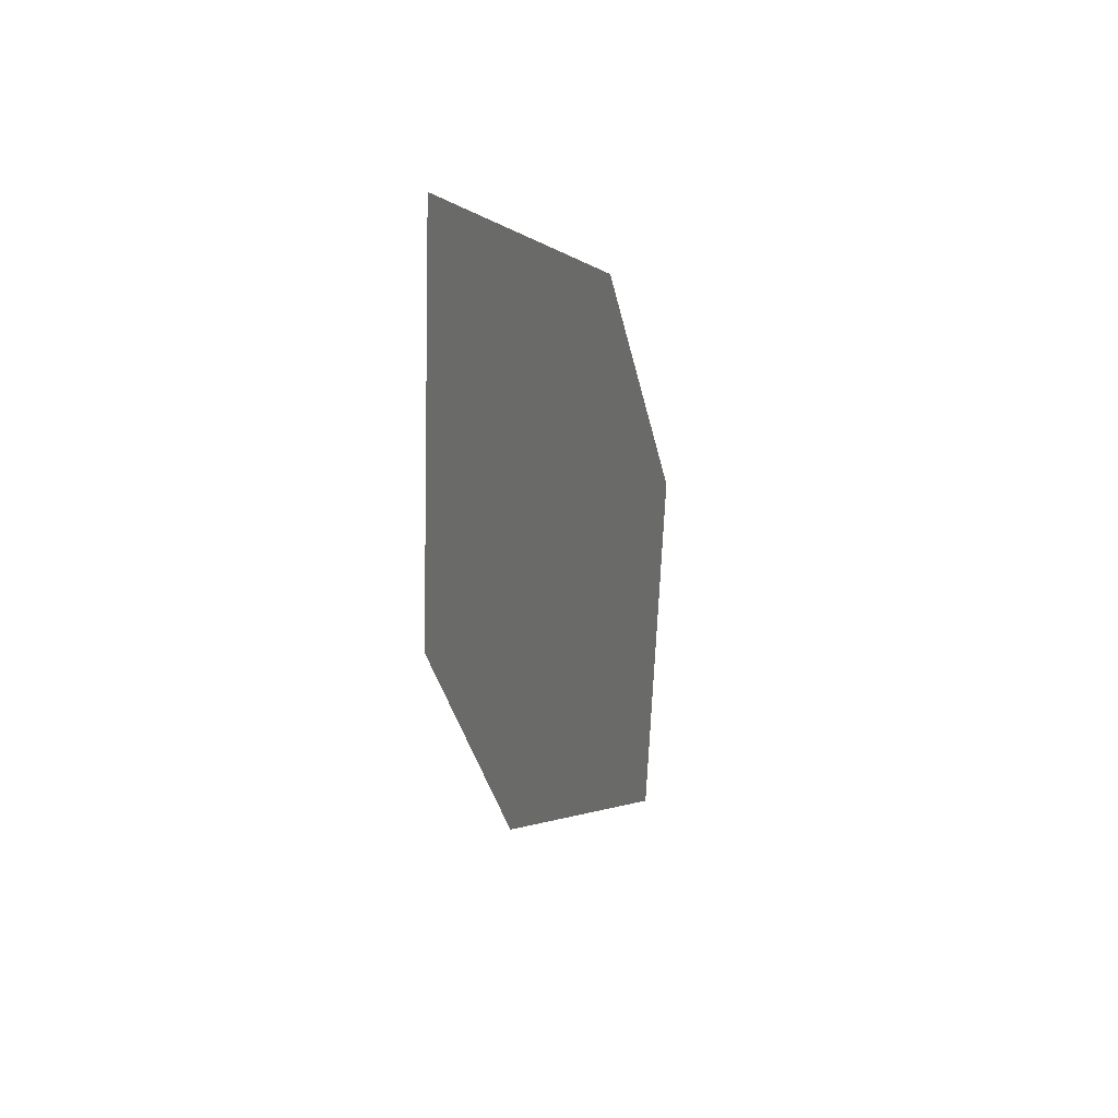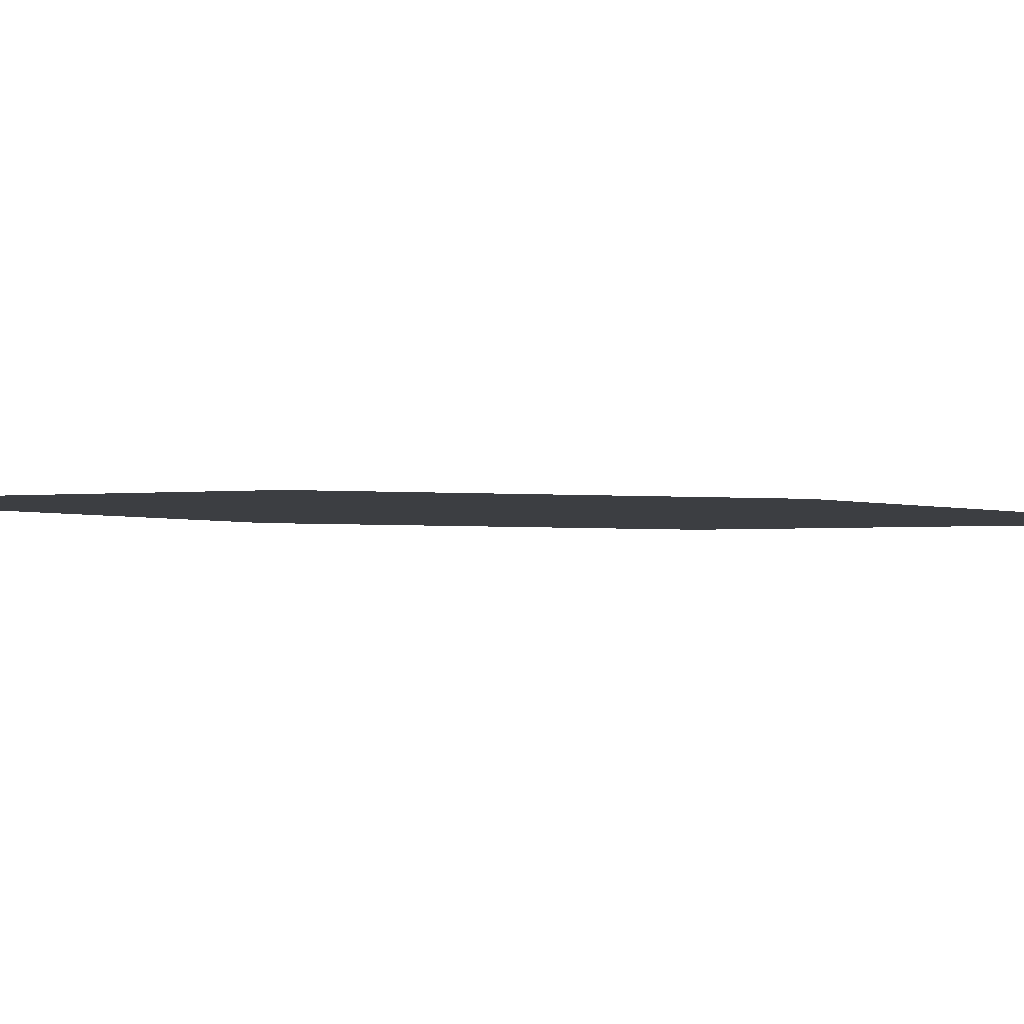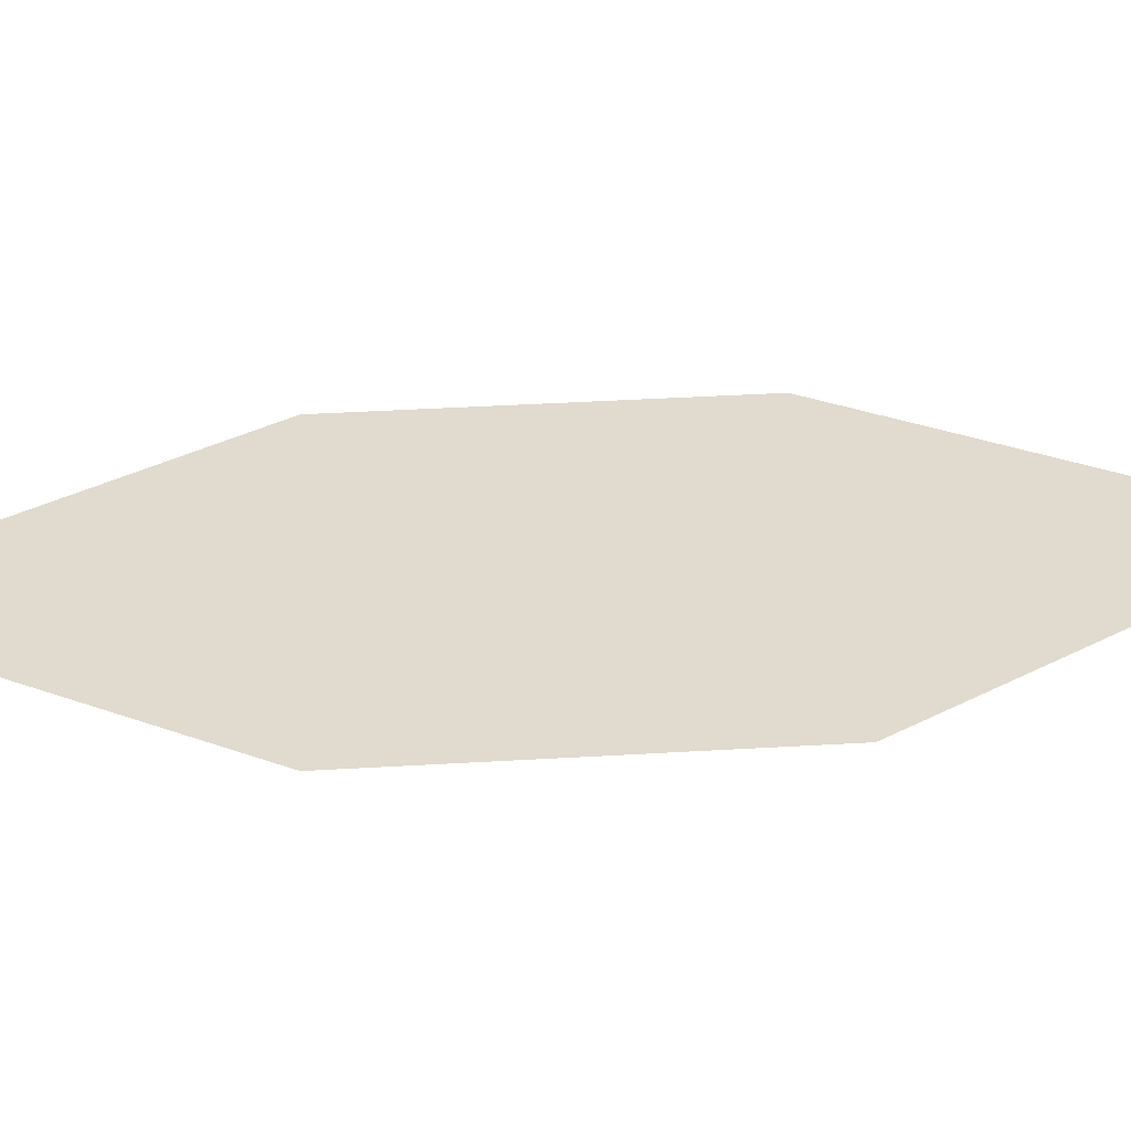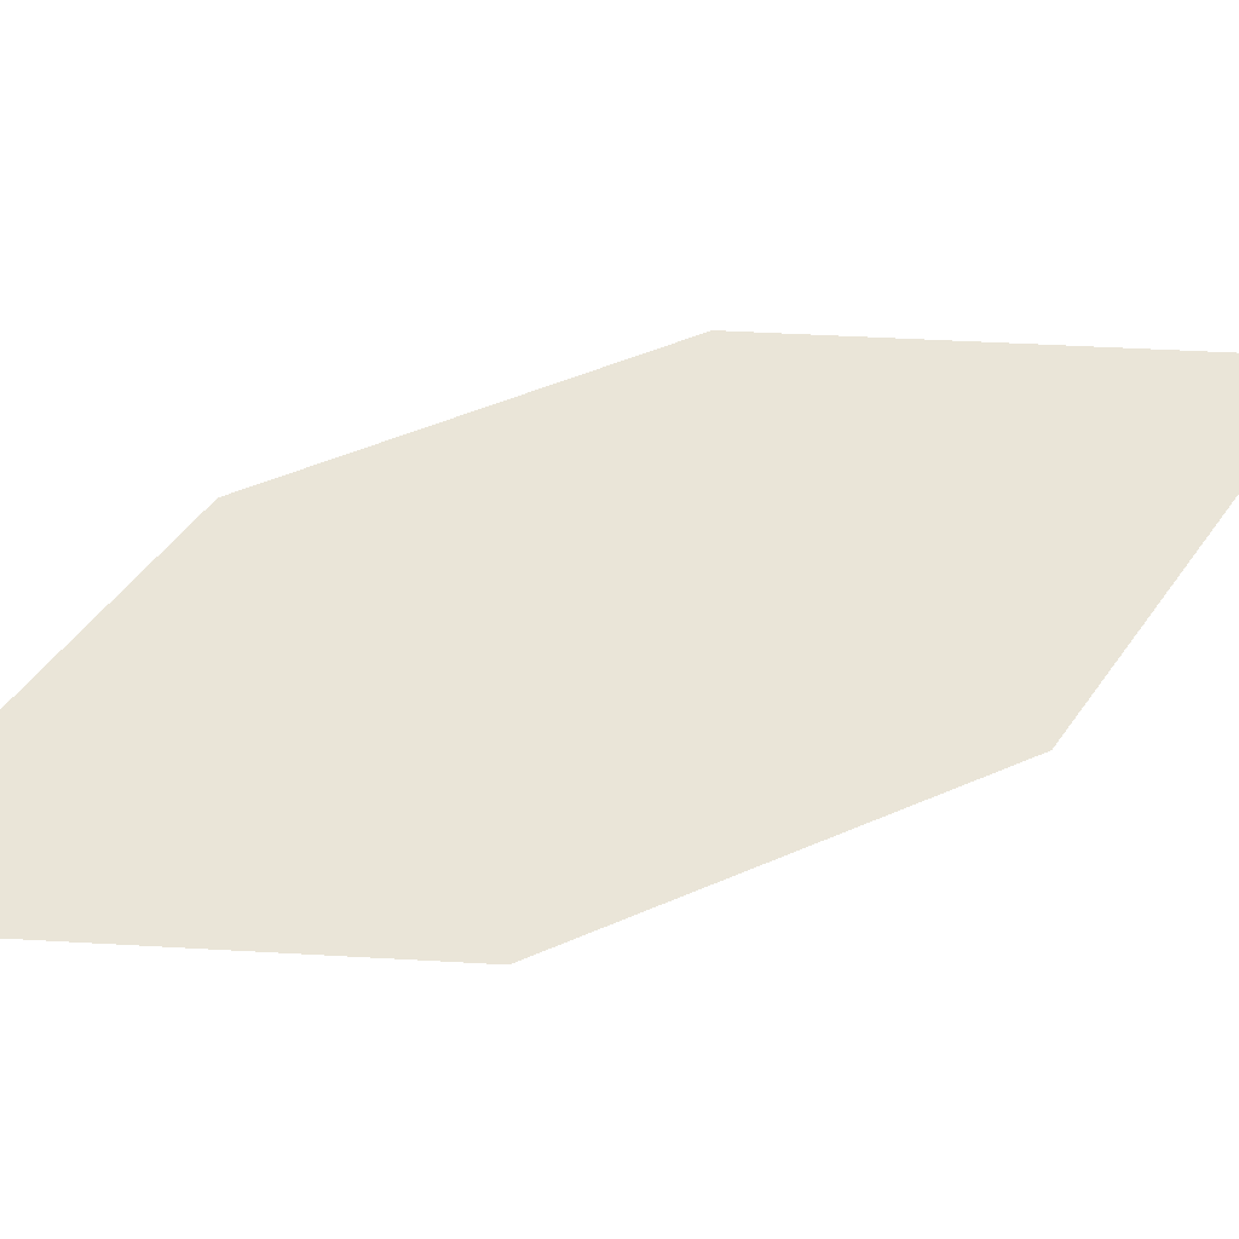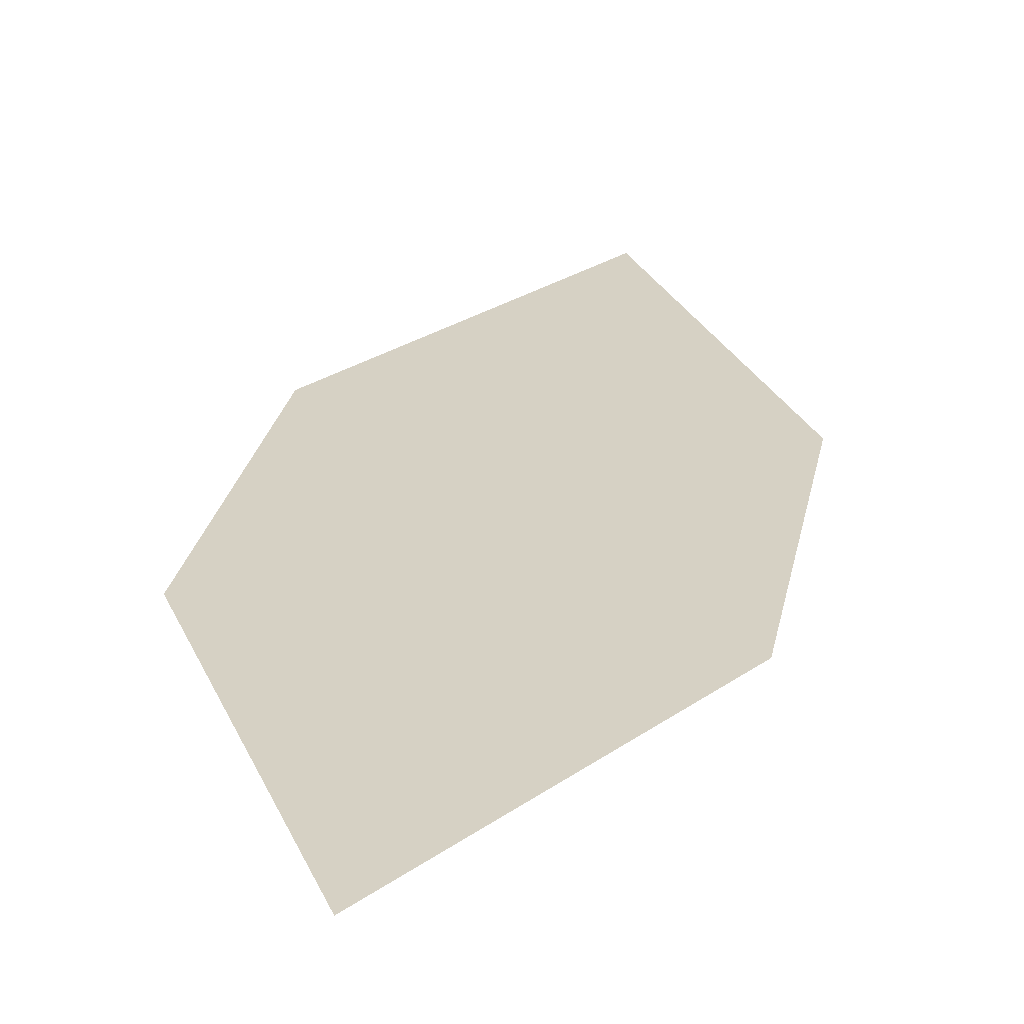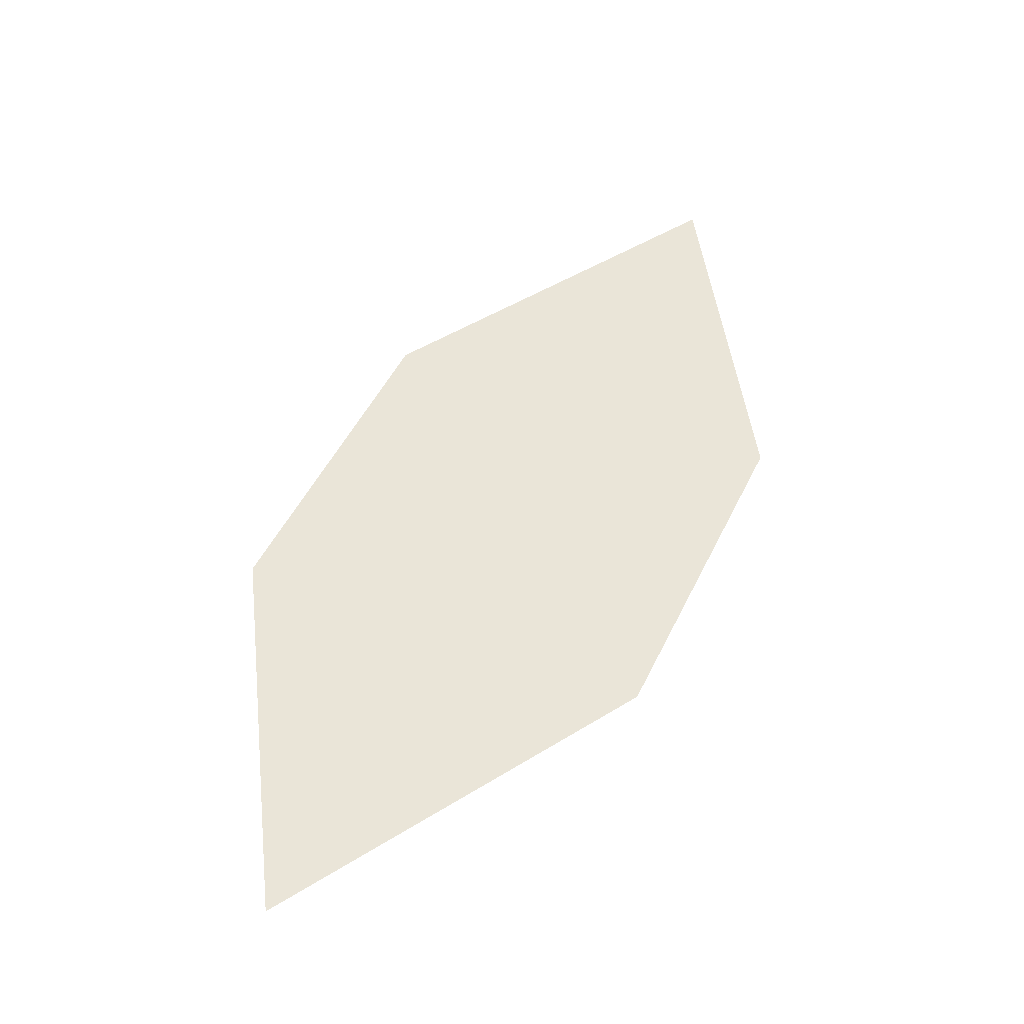
<metadata>
{"format":"obj","ext":"obj","renderer":"f3d","projection":"perspective","resolution":1024,"background":"white","views":[{"elev":35.6,"azim":115.7,"up":"+Y"},{"elev":-2.4,"azim":-121.1,"up":"+Z"},{"elev":32.8,"azim":61.7,"up":"+Z"},{"elev":44.4,"azim":38.7,"up":"+Z"},{"elev":25.9,"azim":-13.2,"up":"+Z"},{"elev":-44.5,"azim":1.9,"up":"+Y"}]}
</metadata>
<code>
o leaves.185
v -0.1477 0.1723 1.243
v -0.1076 0.2001 1.243
v -0.09605 0.2865 1.244
v -0.1533 0.2207 1.244
v -0.1361 0.2588 1.244
v -0.09043 0.2381 1.244
f 1 2 6 3
f 1 3 5 4

</code>
